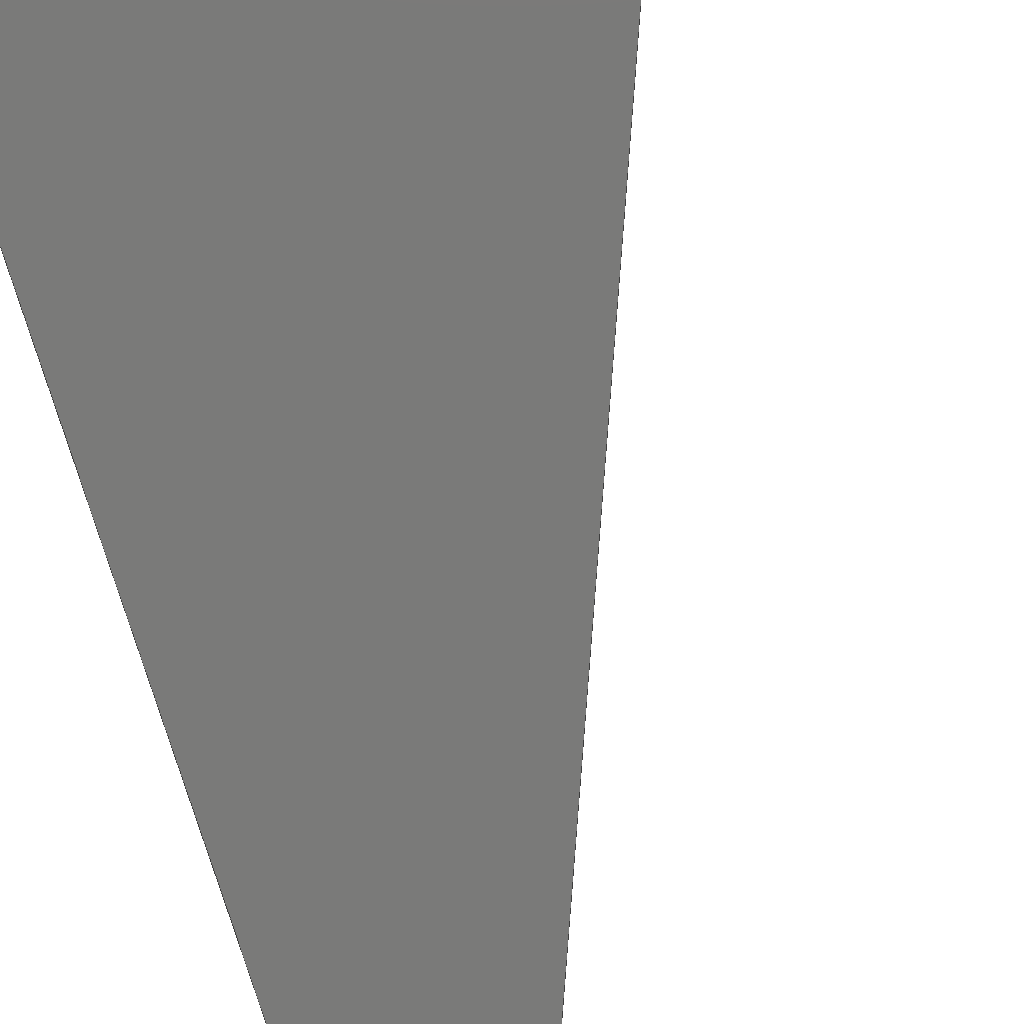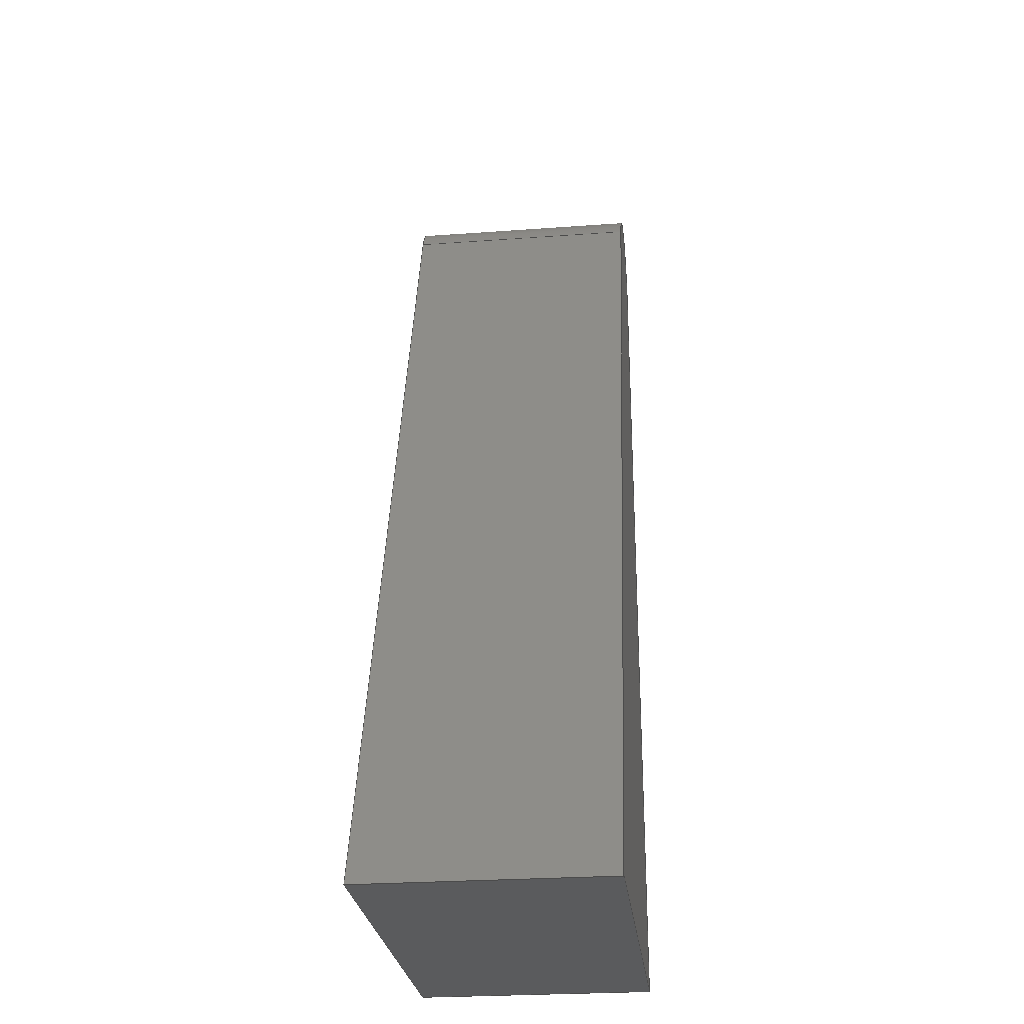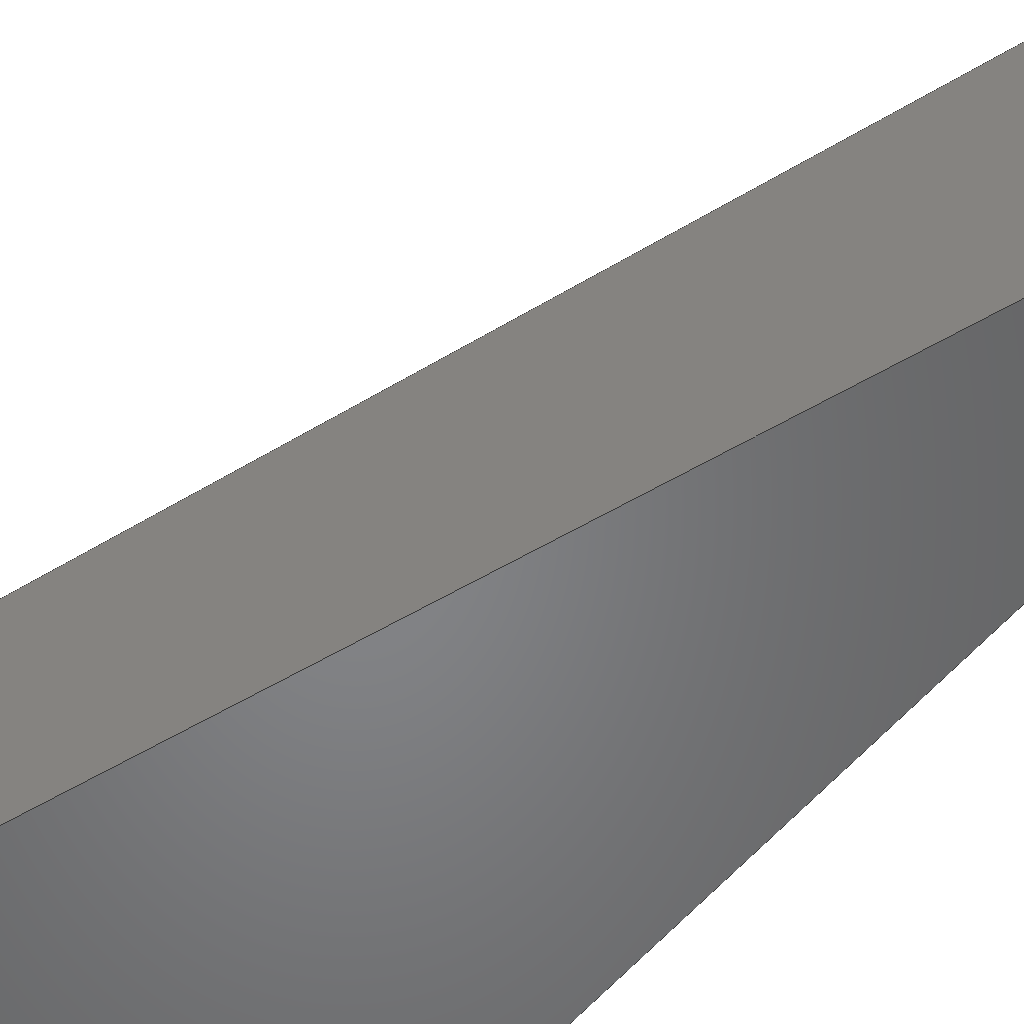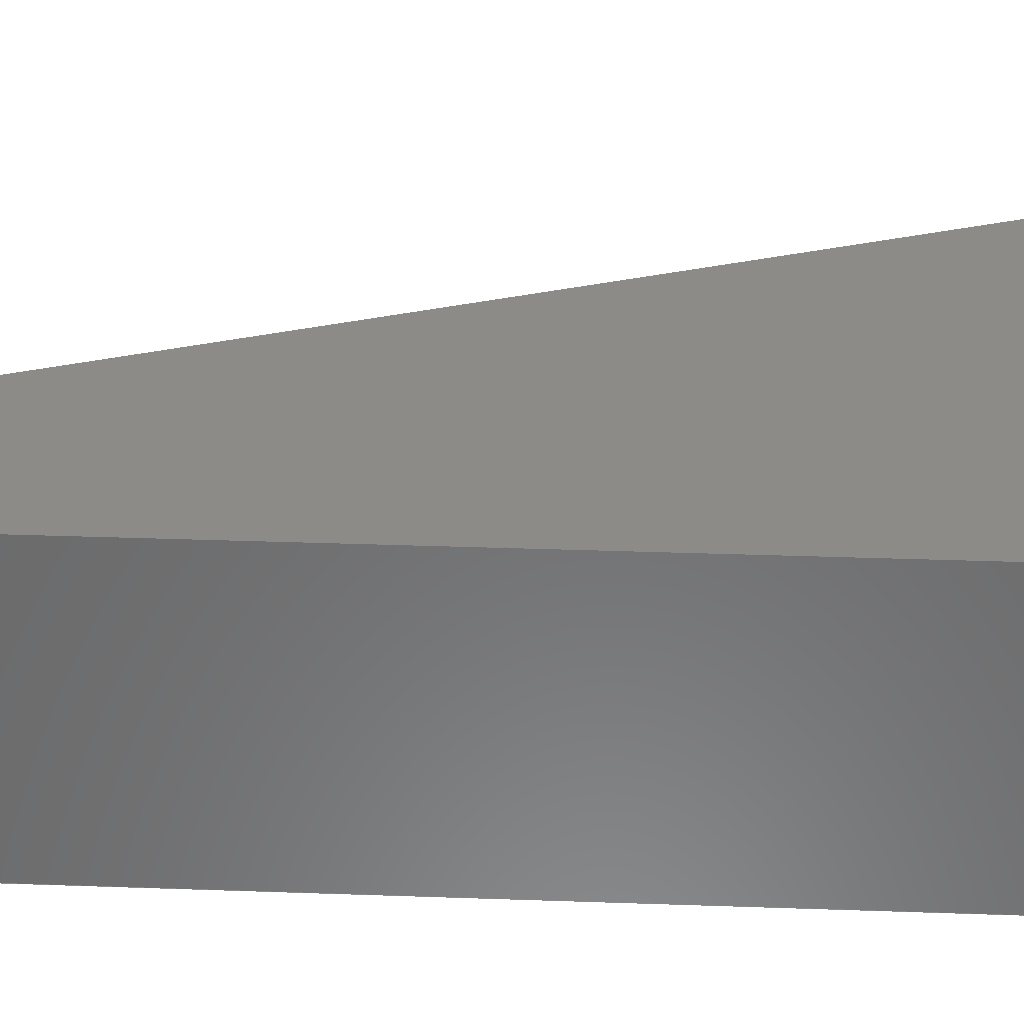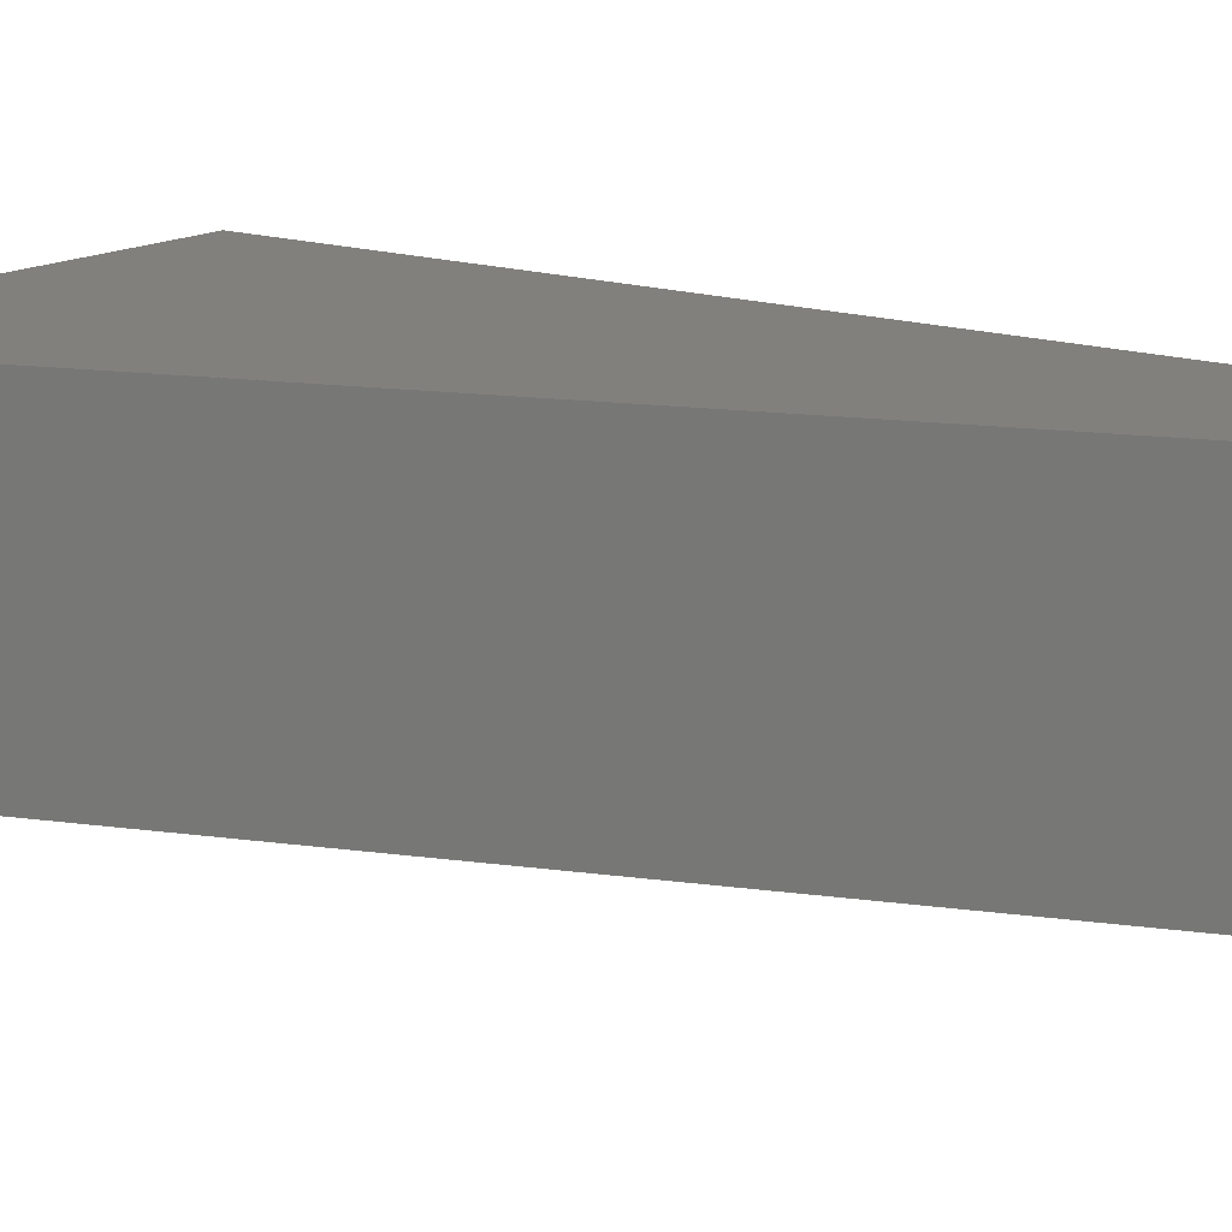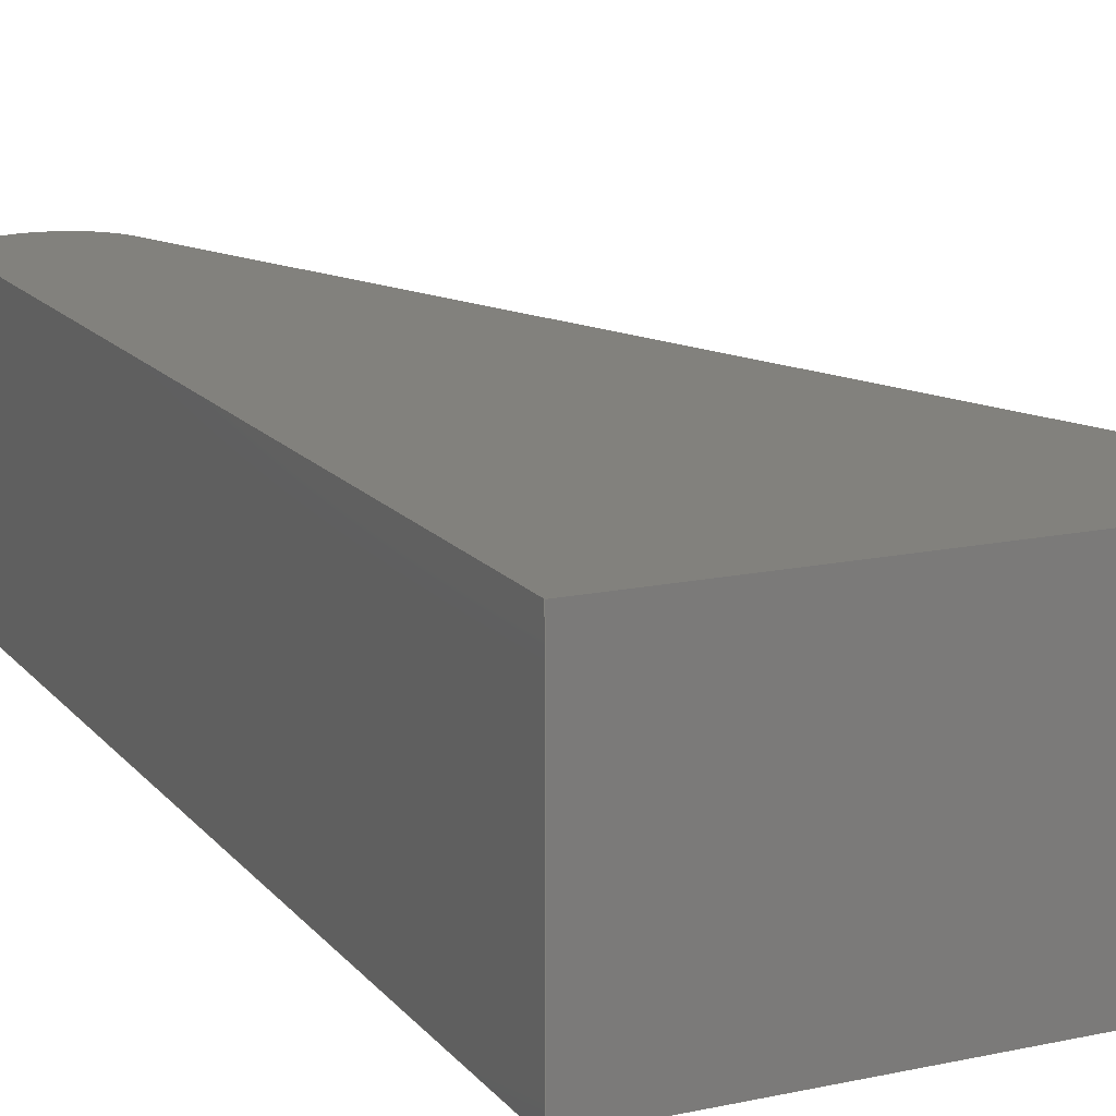
<metadata>
{"format":"step","ext":"stp","renderer":"f3d","projection":"perspective","resolution":1024,"background":"white","views":[{"elev":-73.0,"azim":16.2,"up":"+Z"},{"elev":-26.7,"azim":96.5,"up":"+Y"},{"elev":-52.2,"azim":143.4,"up":"+Z"},{"elev":33.1,"azim":-87.2,"up":"+Z"},{"elev":14.9,"azim":126.9,"up":"+Z"},{"elev":15.1,"azim":-24.8,"up":"+Z"}]}
</metadata>
<code>
ISO-10303-21;
DATA;
#1=CARTESIAN_POINT('',(5,71.64,0));
#2=DIRECTION('',(0,0,-1));
#3=DIRECTION('',(-1,0,0));
#4=AXIS2_PLACEMENT_3D('',#1,#2,#3);
#5=DIRECTION('',(0,-1,0));
#6=VECTOR('',#5,71.64);
#7=CARTESIAN_POINT('',(0,71.64,0));
#8=LINE('',#7,#6);
#9=DIRECTION('',(1,0,0));
#10=VECTOR('',#9,36.4);
#11=CARTESIAN_POINT('',(0,0,0));
#12=LINE('',#11,#10);
#13=DIRECTION('',(-0.342,0.9397,0));
#14=VECTOR('',#13,78.06);
#15=CARTESIAN_POINT('',(36.4,0,0));
#16=LINE('',#15,#14);
#17=DIRECTION('',(0,0,-1));
#18=VECTOR('',#17,20);
#19=CARTESIAN_POINT('',(9.698,73.35,20));
#20=LINE('',#19,#18);
#21=DIRECTION('',(0,0,1));
#22=VECTOR('',#21,20);
#23=CARTESIAN_POINT('',(36.4,0,0));
#24=LINE('',#23,#22);
#25=DIRECTION('',(0,0,1));
#26=VECTOR('',#25,20);
#27=CARTESIAN_POINT('',(0,0,0));
#28=LINE('',#27,#26);
#29=DIRECTION('',(0,0,-1));
#30=VECTOR('',#29,20);
#31=CARTESIAN_POINT('',(0,71.64,20));
#32=LINE('',#31,#30);
#33=CARTESIAN_POINT('',(5,71.64,20));
#34=DIRECTION('',(0,0,1));
#35=DIRECTION('',(0.9397,0.342,0));
#36=AXIS2_PLACEMENT_3D('',#33,#34,#35);
#37=DIRECTION('',(-0.342,0.9397,0));
#38=VECTOR('',#37,78.06);
#39=CARTESIAN_POINT('',(36.4,0,20));
#40=LINE('',#39,#38);
#41=DIRECTION('',(1,0,0));
#42=VECTOR('',#41,36.4);
#43=CARTESIAN_POINT('',(0,0,20));
#44=LINE('',#43,#42);
#45=DIRECTION('',(0,-1,0));
#46=VECTOR('',#45,71.64);
#47=CARTESIAN_POINT('',(0,71.64,20));
#48=LINE('',#47,#46);
#49=CARTESIAN_POINT('',(0,0,0));
#50=CARTESIAN_POINT('',(36.4,0,0));
#51=VERTEX_POINT('',#49);
#52=VERTEX_POINT('',#50);
#53=CARTESIAN_POINT('',(0,0,20));
#54=CARTESIAN_POINT('',(36.4,0,20));
#55=VERTEX_POINT('',#53);
#56=VERTEX_POINT('',#54);
#57=CARTESIAN_POINT('',(0,71.64,0));
#58=CARTESIAN_POINT('',(9.698,73.35,0));
#59=VERTEX_POINT('',#57);
#60=VERTEX_POINT('',#58);
#61=CARTESIAN_POINT('',(9.698,73.35,20));
#62=VERTEX_POINT('',#61);
#63=CARTESIAN_POINT('',(0,71.64,20));
#64=VERTEX_POINT('',#63);
#65=CARTESIAN_POINT('',(0,0,0));
#66=DIRECTION('',(0,0,1));
#67=DIRECTION('',(1,0,0));
#68=AXIS2_PLACEMENT_3D('',#65,#66,#67);
#69=PLANE('',#68);
#70=ORIENTED_EDGE('',*,*,#183,.F.);
#71=ORIENTED_EDGE('',*,*,#184,.T.);
#72=ORIENTED_EDGE('',*,*,#185,.T.);
#73=ORIENTED_EDGE('',*,*,#186,.T.);
#74=EDGE_LOOP('',(#70,#71,#72,#73));
#75=FACE_OUTER_BOUND('',#74,.F.);
#76=ADVANCED_FACE('',(#75),#69,.F.);
#77=CARTESIAN_POINT('',(5,71.64,46.07));
#78=DIRECTION('',(0,0,-1));
#79=DIRECTION('',(-1,0,0));
#80=AXIS2_PLACEMENT_3D('',#77,#78,#79);
#81=CYLINDRICAL_SURFACE('',#80,5);
#82=ORIENTED_EDGE('',*,*,#183,.T.);
#83=ORIENTED_EDGE('',*,*,#187,.F.);
#84=ORIENTED_EDGE('',*,*,#188,.T.);
#85=ORIENTED_EDGE('',*,*,#189,.T.);
#86=EDGE_LOOP('',(#82,#83,#84,#85));
#87=FACE_OUTER_BOUND('',#86,.F.);
#88=ADVANCED_FACE('',(#87),#81,.T.);
#89=CARTESIAN_POINT('',(36.4,0,0));
#90=DIRECTION('',(0.9397,0.342,0));
#91=DIRECTION('',(-0.342,0.9397,0));
#92=AXIS2_PLACEMENT_3D('',#89,#90,#91);
#93=PLANE('',#92);
#94=ORIENTED_EDGE('',*,*,#187,.T.);
#95=ORIENTED_EDGE('',*,*,#186,.F.);
#96=ORIENTED_EDGE('',*,*,#190,.T.);
#97=ORIENTED_EDGE('',*,*,#191,.T.);
#98=EDGE_LOOP('',(#94,#95,#96,#97));
#99=FACE_OUTER_BOUND('',#98,.F.);
#100=ADVANCED_FACE('',(#99),#93,.T.);
#101=CARTESIAN_POINT('',(0,0,0));
#102=DIRECTION('',(0,-1,0));
#103=DIRECTION('',(1,0,0));
#104=AXIS2_PLACEMENT_3D('',#101,#102,#103);
#105=PLANE('',#104);
#106=ORIENTED_EDGE('',*,*,#185,.F.);
#107=ORIENTED_EDGE('',*,*,#192,.T.);
#108=ORIENTED_EDGE('',*,*,#193,.T.);
#109=ORIENTED_EDGE('',*,*,#190,.F.);
#110=EDGE_LOOP('',(#106,#107,#108,#109));
#111=FACE_OUTER_BOUND('',#110,.F.);
#112=ADVANCED_FACE('',(#111),#105,.T.);
#113=CARTESIAN_POINT('',(0,100,0));
#114=DIRECTION('',(-1,0,0));
#115=DIRECTION('',(0,-1,0));
#116=AXIS2_PLACEMENT_3D('',#113,#114,#115);
#117=PLANE('',#116);
#118=ORIENTED_EDGE('',*,*,#189,.F.);
#119=ORIENTED_EDGE('',*,*,#194,.T.);
#120=ORIENTED_EDGE('',*,*,#192,.F.);
#121=ORIENTED_EDGE('',*,*,#184,.F.);
#122=EDGE_LOOP('',(#118,#119,#120,#121));
#123=FACE_OUTER_BOUND('',#122,.F.);
#124=ADVANCED_FACE('',(#123),#117,.T.);
#125=CARTESIAN_POINT('',(0,0,20));
#126=DIRECTION('',(0,0,1));
#127=DIRECTION('',(1,0,0));
#128=AXIS2_PLACEMENT_3D('',#125,#126,#127);
#129=PLANE('',#128);
#130=ORIENTED_EDGE('',*,*,#188,.F.);
#131=ORIENTED_EDGE('',*,*,#191,.F.);
#132=ORIENTED_EDGE('',*,*,#193,.F.);
#133=ORIENTED_EDGE('',*,*,#194,.F.);
#134=EDGE_LOOP('',(#130,#131,#132,#133));
#135=FACE_OUTER_BOUND('',#134,.F.);
#136=ADVANCED_FACE('',(#135),#129,.T.);
#137=CLOSED_SHELL('',(#76,#88,#100,#112,#124,#136));
#138=MANIFOLD_SOLID_BREP('',#137);
#139=DIMENSIONAL_EXPONENTS(0,0,0,0,0,0,0);
#140=PLANE_ANGLE_MEASURE_WITH_UNIT(PLANE_ANGLE_MEASURE(0.01745),#196);
#141=(CONVERSION_BASED_UNIT('DEGREE',#140)NAMED_UNIT(*)PLANE_ANGLE_UNIT());
#142=UNCERTAINTY_MEASURE_WITH_UNIT(LENGTH_MEASURE(0.01083),#195,
'closure',
'Maximum model space distance between geometric entities at asserted connectivities');
#143=(GEOMETRIC_REPRESENTATION_CONTEXT(3)GLOBAL_UNCERTAINTY_ASSIGNED_CONTEXT((
#142))GLOBAL_UNIT_ASSIGNED_CONTEXT((#195,#141,#197))REPRESENTATION_CONTEXT
('ID1','3'));
#144=APPLICATION_CONTEXT(
'CONFIGURATION CONTROLLED 3D DESIGNS OF MECHANICAL PARTS AND ASSEMBLIES');
#145=APPLICATION_PROTOCOL_DEFINITION('international standard',
'config_control_design',1994,#144);
#146=DESIGN_CONTEXT('',#144,'design');
#147=MECHANICAL_CONTEXT('',#144,'mechanical');
#148=PRODUCT('ABDUCTION_20','ABDUCTION_20','NOT SPECIFIED',(#147));
#149=PRODUCT_DEFINITION_FORMATION_WITH_SPECIFIED_SOURCE('1','LAST_VERSION',#148,
.MADE.);
#150=PRODUCT_CATEGORY('part','');
#151=PRODUCT_RELATED_PRODUCT_CATEGORY('detail','',(#148));
#152=PRODUCT_CATEGORY_RELATIONSHIP('','',#150,#151);
#153=SECURITY_CLASSIFICATION_LEVEL('unclassified');
#154=SECURITY_CLASSIFICATION('','',#153);
#155=CC_DESIGN_SECURITY_CLASSIFICATION(#154,(#149));
#156=APPROVAL_STATUS('approved');
#157=APPROVAL(#156,'');
#158=CC_DESIGN_APPROVAL(#157,(#154,#149,#199));
#159=CALENDAR_DATE(125,31,3);
#160=COORDINATED_UNIVERSAL_TIME_OFFSET(2,0,.AHEAD.);
#161=LOCAL_TIME(15,39,2,#160);
#162=DATE_AND_TIME(#159,#161);
#163=APPROVAL_DATE_TIME(#162,#157);
#164=DATE_TIME_ROLE('creation_date');
#165=CC_DESIGN_DATE_AND_TIME_ASSIGNMENT(#162,#164,(#199));
#166=DATE_TIME_ROLE('classification_date');
#167=CC_DESIGN_DATE_AND_TIME_ASSIGNMENT(#162,#166,(#154));
#168=PERSON('UNSPECIFIED','UNSPECIFIED',$,$,$,$);
#169=ORGANIZATION('UNSPECIFIED','UNSPECIFIED','UNSPECIFIED');
#170=PERSON_AND_ORGANIZATION(#168,#169);
#171=APPROVAL_ROLE('approver');
#172=APPROVAL_PERSON_ORGANIZATION(#170,#157,#171);
#173=PERSON_AND_ORGANIZATION_ROLE('creator');
#174=CC_DESIGN_PERSON_AND_ORGANIZATION_ASSIGNMENT(#170,#173,(#149,#199));
#175=PERSON_AND_ORGANIZATION_ROLE('design_supplier');
#176=CC_DESIGN_PERSON_AND_ORGANIZATION_ASSIGNMENT(#170,#175,(#149));
#177=PERSON_AND_ORGANIZATION_ROLE('classification_officer');
#178=CC_DESIGN_PERSON_AND_ORGANIZATION_ASSIGNMENT(#170,#177,(#154));
#179=PERSON_AND_ORGANIZATION_ROLE('design_owner');
#180=CC_DESIGN_PERSON_AND_ORGANIZATION_ASSIGNMENT(#170,#179,(#148));
#181=CIRCLE('',#4,5);
#182=CIRCLE('',#36,5);
#183=EDGE_CURVE('',#59,#60,#181,.T.);
#184=EDGE_CURVE('',#59,#51,#8,.T.);
#185=EDGE_CURVE('',#51,#52,#12,.T.);
#186=EDGE_CURVE('',#52,#60,#16,.T.);
#187=EDGE_CURVE('',#62,#60,#20,.T.);
#188=EDGE_CURVE('',#62,#64,#182,.T.);
#189=EDGE_CURVE('',#64,#59,#32,.T.);
#190=EDGE_CURVE('',#52,#56,#24,.T.);
#191=EDGE_CURVE('',#56,#62,#40,.T.);
#192=EDGE_CURVE('',#51,#55,#28,.T.);
#193=EDGE_CURVE('',#55,#56,#44,.T.);
#194=EDGE_CURVE('',#64,#55,#48,.T.);
#195=(LENGTH_UNIT()NAMED_UNIT(*)SI_UNIT(.MILLI.,.METRE.));
#196=(NAMED_UNIT(*)PLANE_ANGLE_UNIT()SI_UNIT($,.RADIAN.));
#197=(NAMED_UNIT(*)SI_UNIT($,.STERADIAN.)SOLID_ANGLE_UNIT());
#198=ADVANCED_BREP_SHAPE_REPRESENTATION('',(#138),#143);
#199=PRODUCT_DEFINITION('design','',#149,#146);
#200=PRODUCT_DEFINITION_SHAPE('','SHAPE FOR ABDUCTION_20',#199);
#201=SHAPE_DEFINITION_REPRESENTATION(#200,#198);
ENDSEC;
END-ISO-10303-21;

</code>
